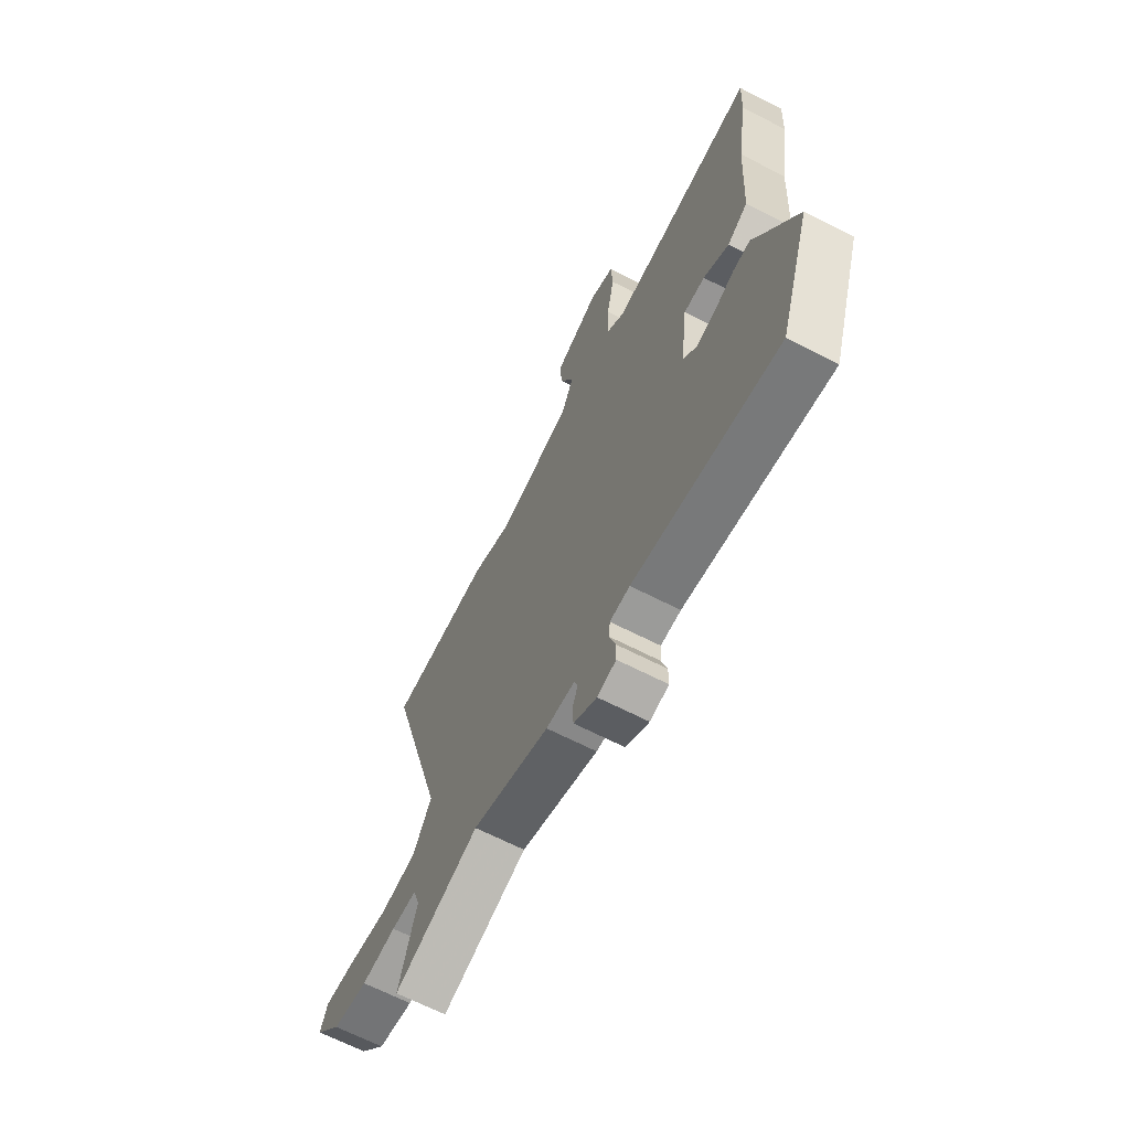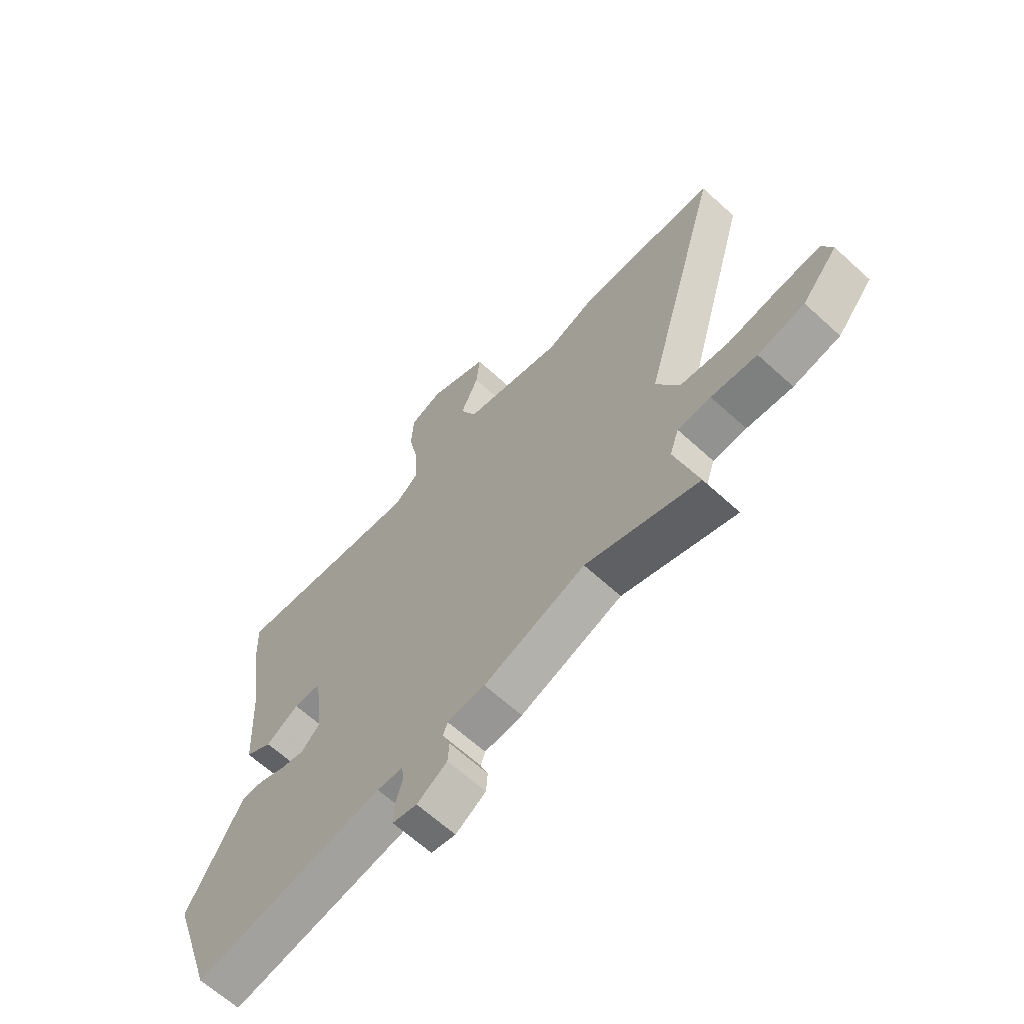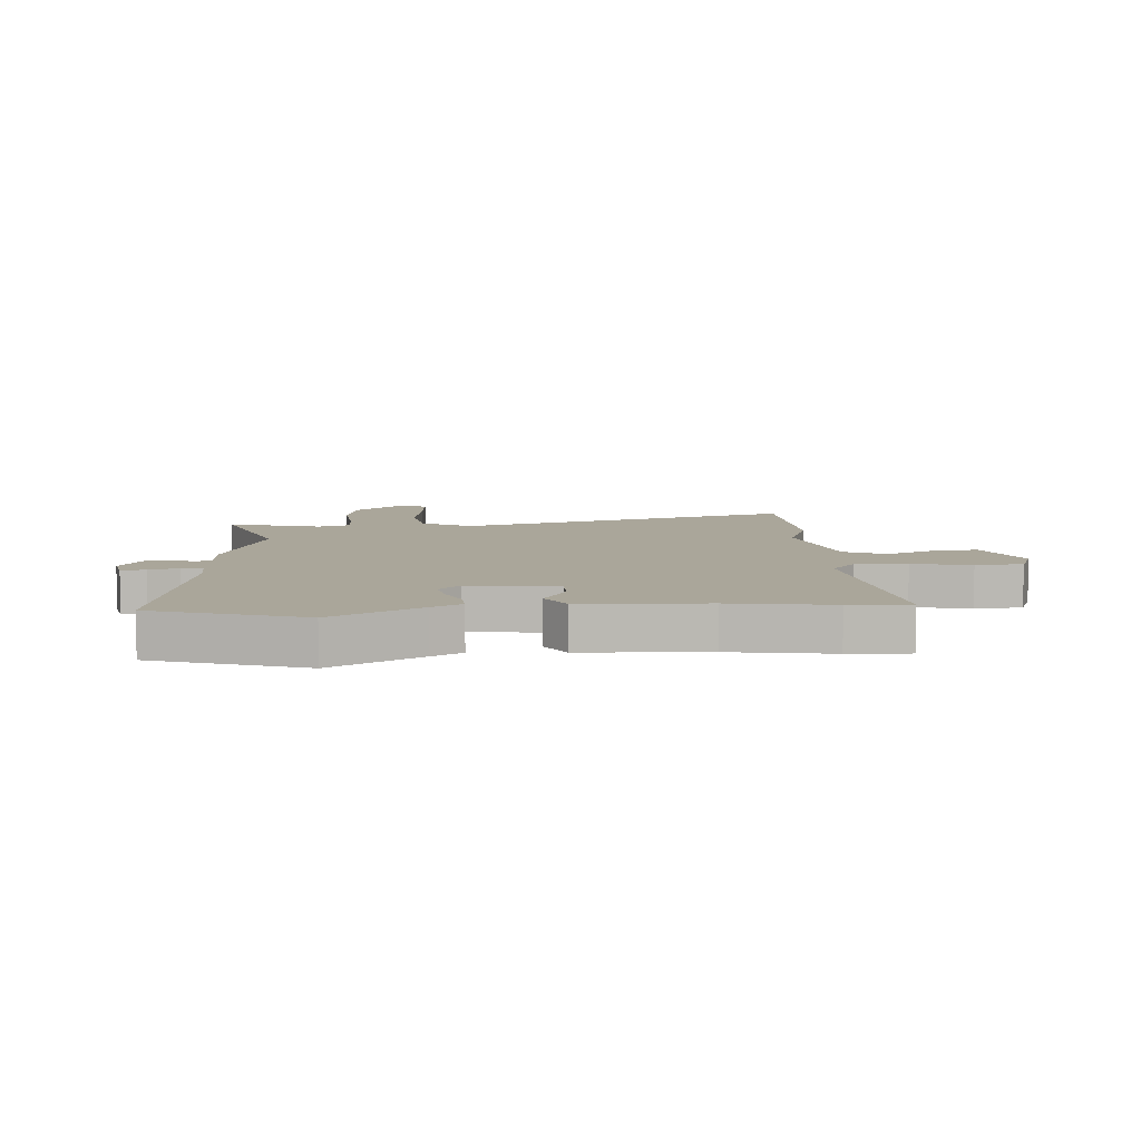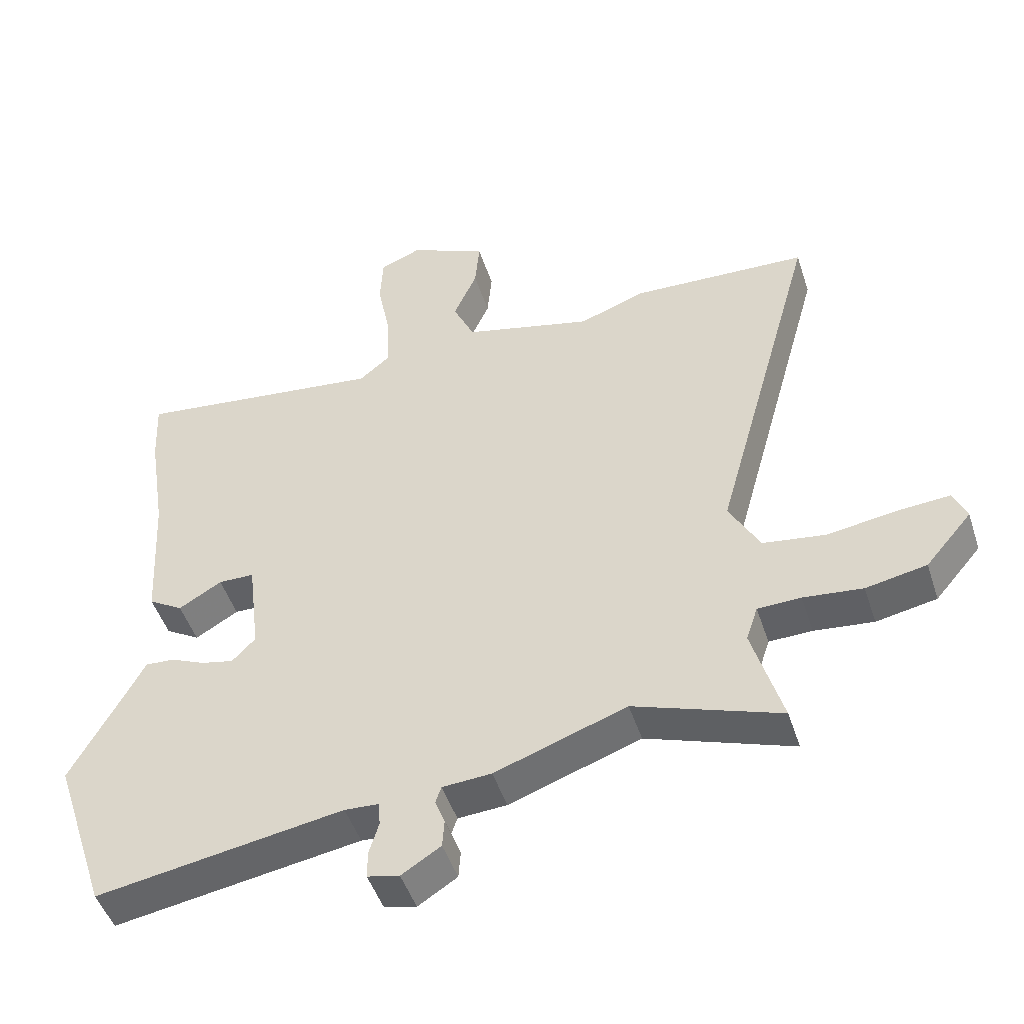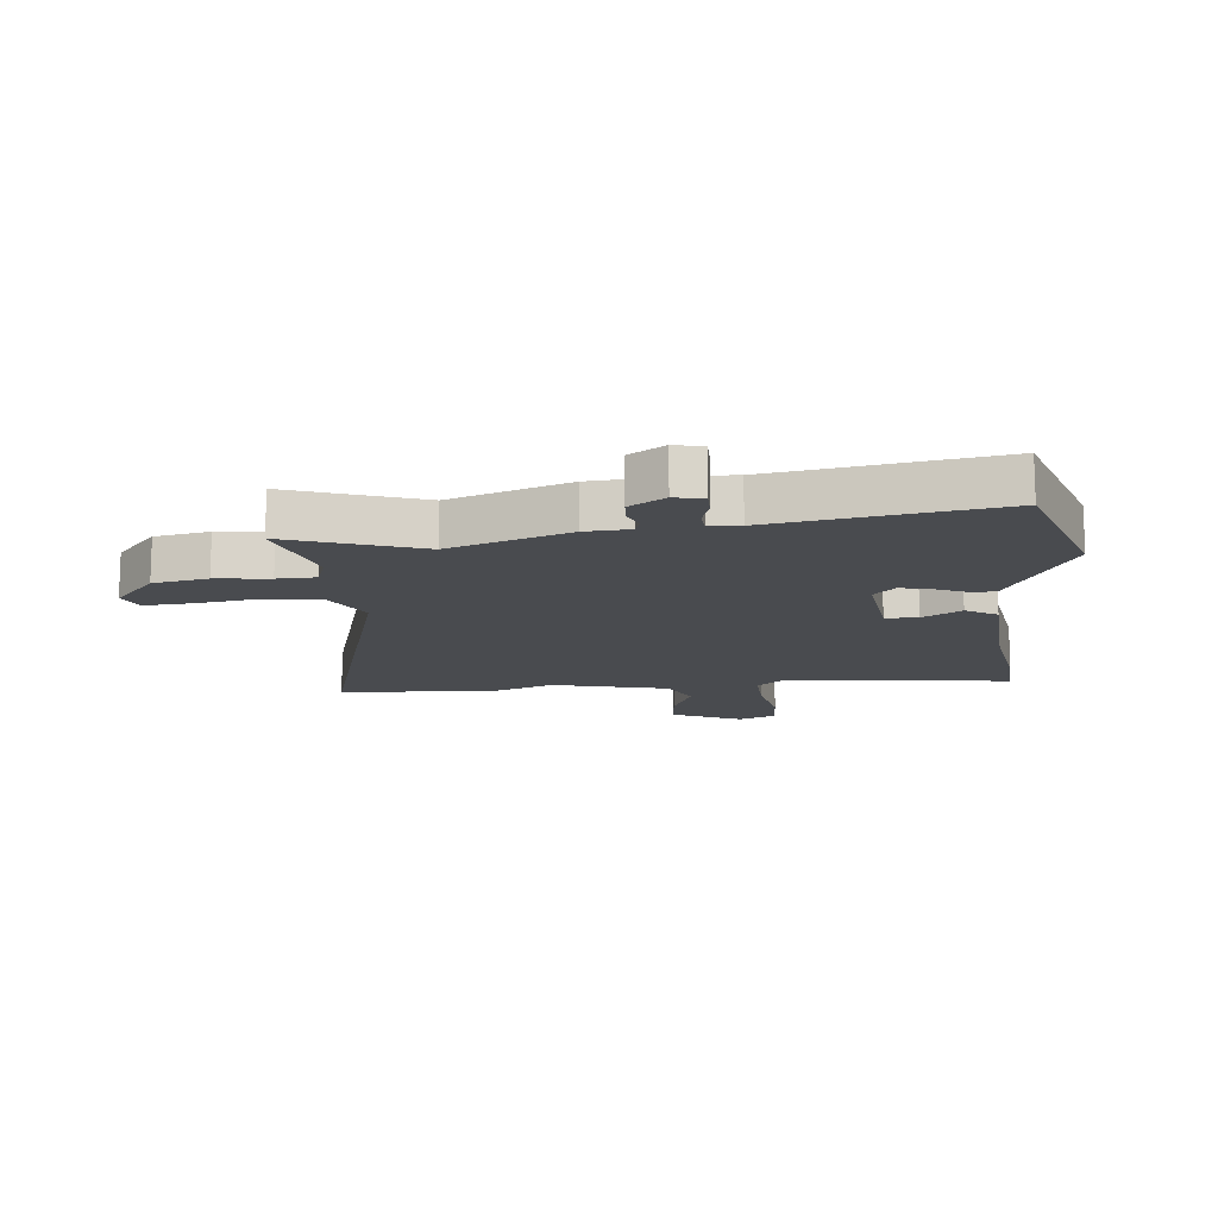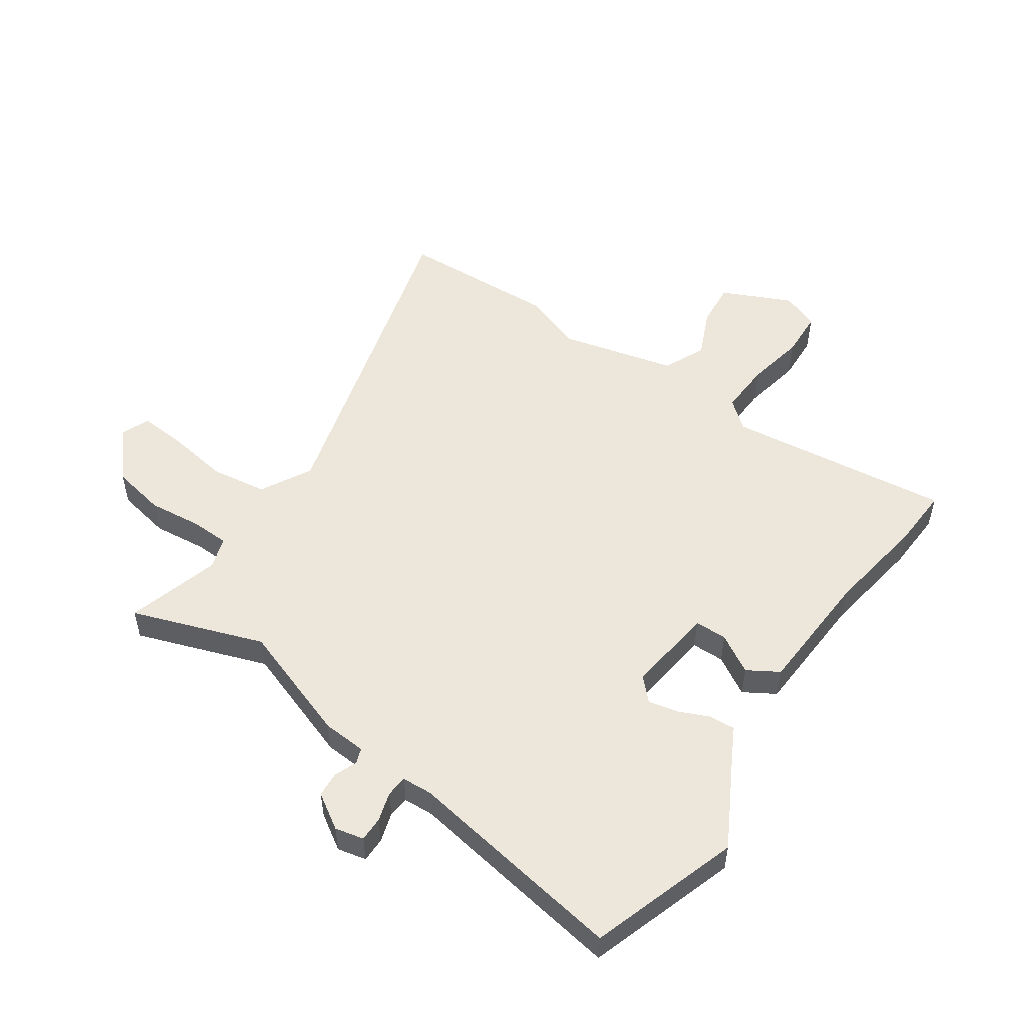
<metadata>
{"format":"obj","ext":"obj","renderer":"f3d","projection":"perspective","resolution":1024,"background":"white","views":[{"elev":-66.5,"azim":-117.2,"up":"+Z"},{"elev":-64.8,"azim":47.4,"up":"+Z"},{"elev":7.8,"azim":-94.2,"up":"+Y"},{"elev":-48.1,"azim":17.9,"up":"+Z"},{"elev":-13.7,"azim":-174.3,"up":"+Y"},{"elev":52.1,"azim":-145.5,"up":"+Y"}]}
</metadata>
<code>
v 0.383 0.07 0.505
v 0.654 0.07 0.493
v 0.494 0.07 -0.084
v 0.541 0.07 -0.171
v 0.637 0.07 -0.185
v 0.743 0.07 -0.169
v 0.824 0.07 -0.163
v 0.844 0.07 -0.211
v 0.773 0.07 -0.294
v 0.68 0.07 -0.312
v 0.589 0.07 -0.302
v 0.523 0.07 -0.304
v 0.505 0.07 -0.358
v 0.551 0.07 -0.518
v 0.327 0.07 -0.439
v 0.125 0.07 -0.51
v 0.05 0.07 -0.515
v 0.041 0.07 -0.541
v 0.056 0.07 -0.58
v 0.053 0.07 -0.623
v -0.007 0.07 -0.661
v -0.056 0.07 -0.65
v -0.056 0.07 -0.608
v -0.041 0.07 -0.558
v -0.044 0.07 -0.521
v -0.096 0.07 -0.518
v -0.474 0.07 -0.58
v -0.558 0.07 -0.325
v -0.475 0.07 -0.173
v -0.448 0.07 -0.122
v -0.403 0.07 -0.125
v -0.351 0.07 -0.148
v -0.301 0.07 -0.159
v -0.265 0.07 -0.122
v -0.283 0.07 0.029
v -0.338 0.07 0.03
v -0.404 0.07 -0.009
v -0.457 0.07 0.023
v -0.469 0.07 0.237
v -0.496 0.07 0.41
v -0.501 0.07 0.513
v -0.118 0.07 0.467
v -0.07 0.07 0.507
v -0.074 0.07 0.596
v -0.094 0.07 0.697
v -0.09 0.07 0.778
v -0.026 0.07 0.803
v 0.093 0.07 0.748
v 0.086 0.07 0.671
v 0.05 0.07 0.589
v 0.083 0.07 0.517
v 0.281 0.07 0.468
v 0.383 0 0.505
v 0.654 0 0.493
v 0.494 0 -0.084
v 0.541 0 -0.171
v 0.637 0 -0.185
v 0.743 0 -0.169
v 0.824 0 -0.163
v 0.844 0 -0.211
v 0.773 0 -0.294
v 0.68 0 -0.312
v 0.589 0 -0.302
v 0.523 0 -0.304
v 0.505 0 -0.358
v 0.551 0 -0.518
v 0.327 0 -0.439
v 0.125 0 -0.51
v 0.05 0 -0.515
v 0.041 0 -0.541
v 0.056 0 -0.58
v 0.053 0 -0.623
v -0.007 0 -0.661
v -0.056 0 -0.65
v -0.056 0 -0.608
v -0.041 0 -0.558
v -0.044 0 -0.521
v -0.096 0 -0.518
v -0.474 0 -0.58
v -0.558 0 -0.325
v -0.475 0 -0.173
v -0.448 0 -0.122
v -0.403 0 -0.125
v -0.351 0 -0.148
v -0.301 0 -0.159
v -0.265 0 -0.122
v -0.283 0 0.029
v -0.338 0 0.03
v -0.404 0 -0.009
v -0.457 0 0.023
v -0.469 0 0.237
v -0.496 0 0.41
v -0.501 0 0.513
v -0.118 0 0.467
v -0.07 0 0.507
v -0.074 0 0.596
v -0.094 0 0.697
v -0.09 0 0.778
v -0.026 0 0.803
v 0.093 0 0.748
v 0.086 0 0.671
v 0.05 0 0.589
v 0.083 0 0.517
v 0.281 0 0.468
f 47 48 49 50
f 45 46 47 50
f 44 45 50 51
f 43 44 51
f 42 43 51 52
f 39 40 41 42
f 36 37 38 39
f 35 36 39 42
f 34 35 42 52
f 29 30 31 32
f 29 32 33
f 26 27 28 29
f 25 26 29 33
f 21 22 23 24
f 21 24 25
f 18 19 20 21
f 17 18 21 25
f 15 16 17 25
f 13 14 15
f 12 13 15 25
f 8 9 10 11
f 8 11 12
f 5 6 7 8
f 5 8 12
f 4 5 12 25
f 52 1 2 3
f 34 52 3
f 25 33 34
f 3 4 25 34
f 102 101 100 99
f 102 99 98 97
f 103 102 97 96
f 103 96 95
f 104 103 95 94
f 94 93 92 91
f 91 90 89 88
f 94 91 88 87
f 104 94 87 86
f 84 83 82 81
f 85 84 81
f 81 80 79 78
f 85 81 78 77
f 76 75 74 73
f 77 76 73
f 73 72 71 70
f 77 73 70 69
f 77 69 68 67
f 67 66 65
f 77 67 65 64
f 63 62 61 60
f 64 63 60
f 60 59 58 57
f 64 60 57
f 77 64 57 56
f 55 54 53 104
f 55 104 86
f 86 85 77
f 86 77 56 55
f 1 53 54 2
f 2 54 55 3
f 3 55 56 4
f 4 56 57 5
f 5 57 58 6
f 6 58 59 7
f 7 59 60 8
f 8 60 61 9
f 9 61 62 10
f 10 62 63 11
f 11 63 64 12
f 12 64 65 13
f 13 65 66 14
f 14 66 67 15
f 15 67 68 16
f 16 68 69 17
f 17 69 70 18
f 18 70 71 19
f 19 71 72 20
f 20 72 73 21
f 21 73 74 22
f 22 74 75 23
f 23 75 76 24
f 24 76 77 25
f 25 77 78 26
f 26 78 79 27
f 27 79 80 28
f 28 80 81 29
f 29 81 82 30
f 30 82 83 31
f 31 83 84 32
f 32 84 85 33
f 33 85 86 34
f 34 86 87 35
f 35 87 88 36
f 36 88 89 37
f 37 89 90 38
f 38 90 91 39
f 39 91 92 40
f 40 92 93 41
f 41 93 94 42
f 42 94 95 43
f 43 95 96 44
f 44 96 97 45
f 45 97 98 46
f 46 98 99 47
f 47 99 100 48
f 48 100 101 49
f 49 101 102 50
f 50 102 103 51
f 51 103 104 52
f 52 104 53 1

</code>
